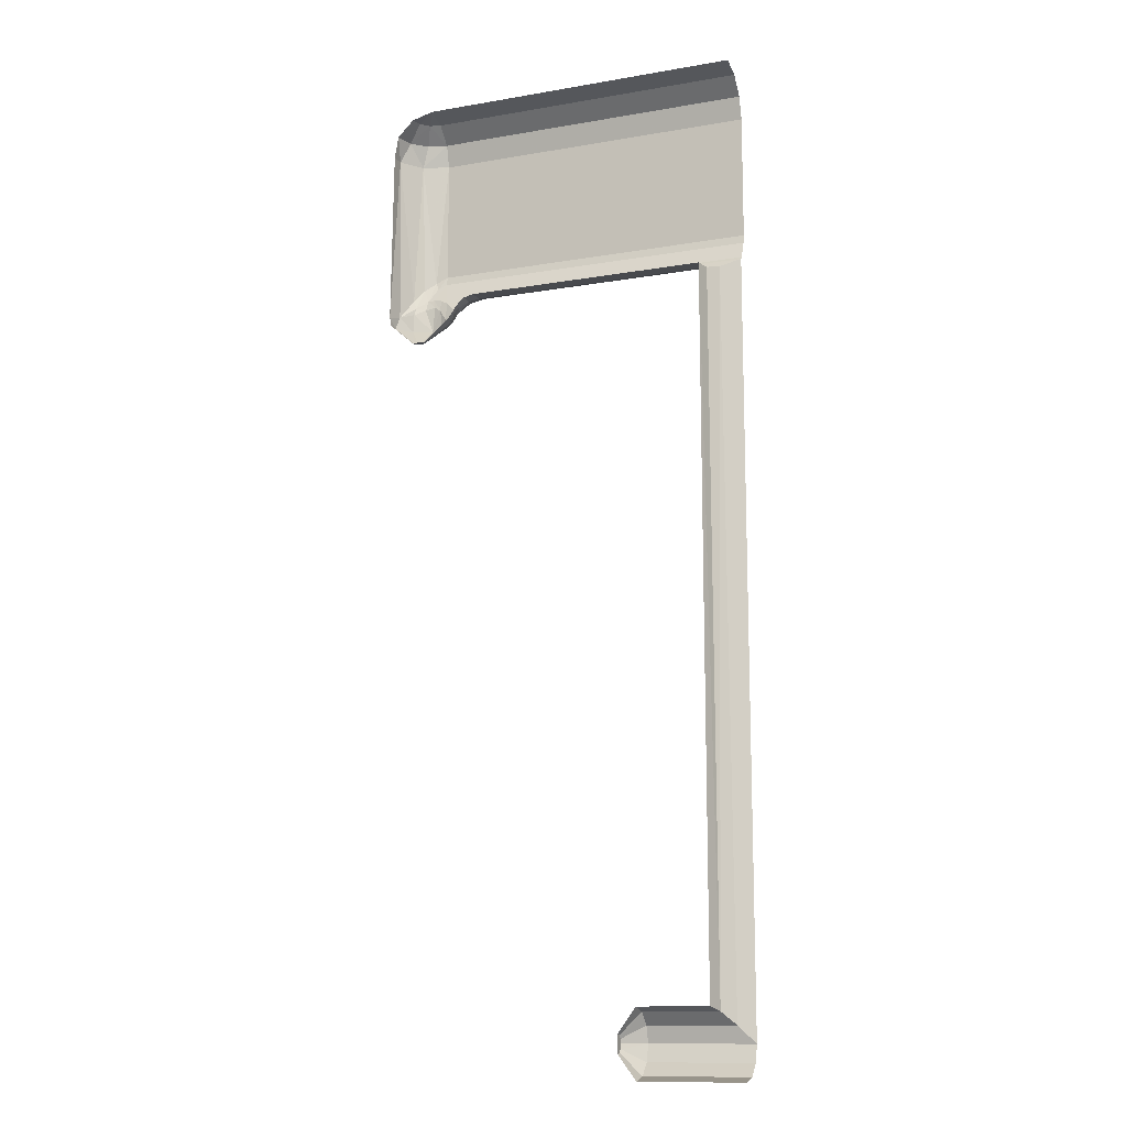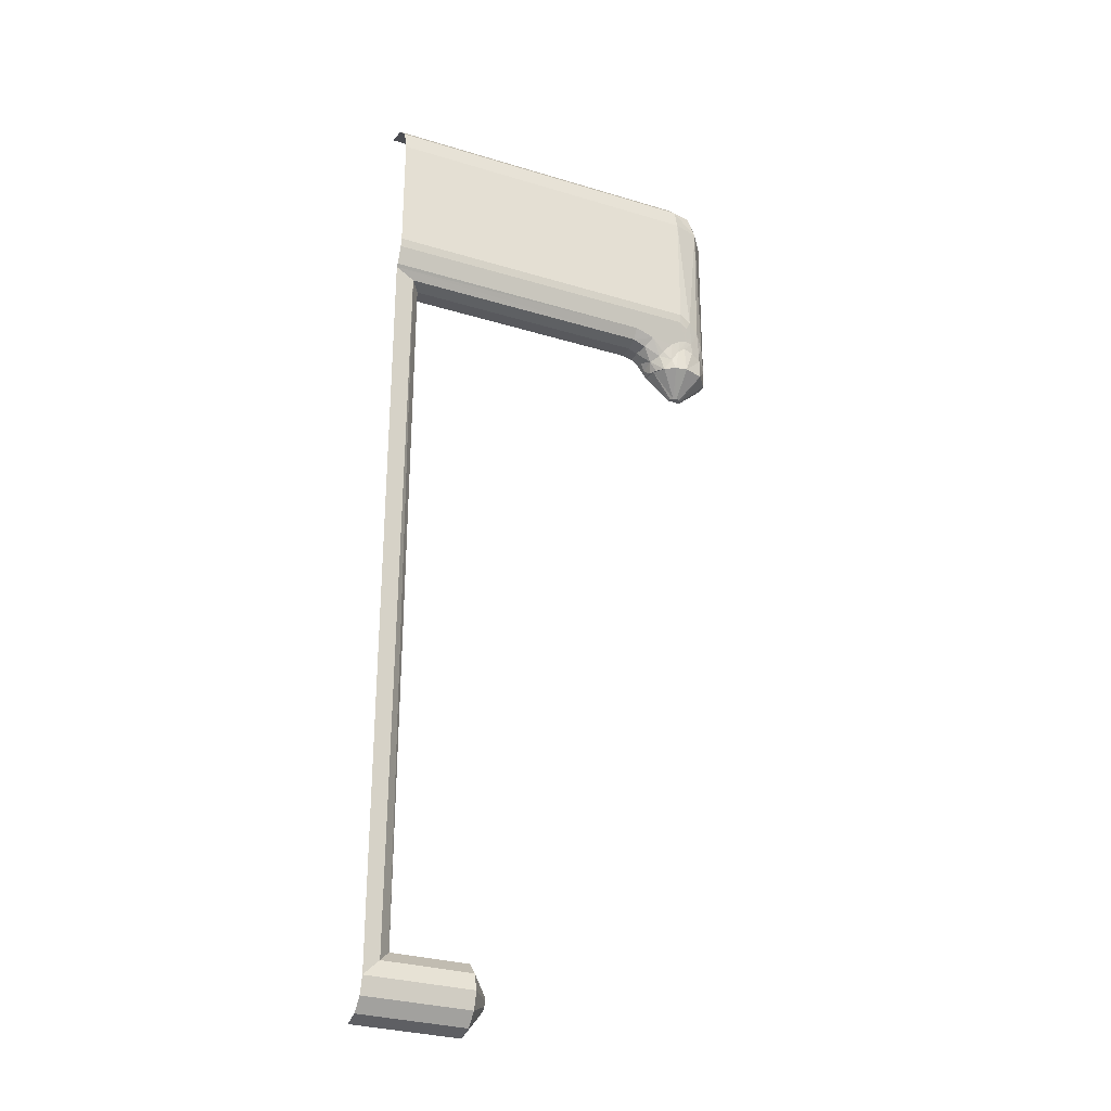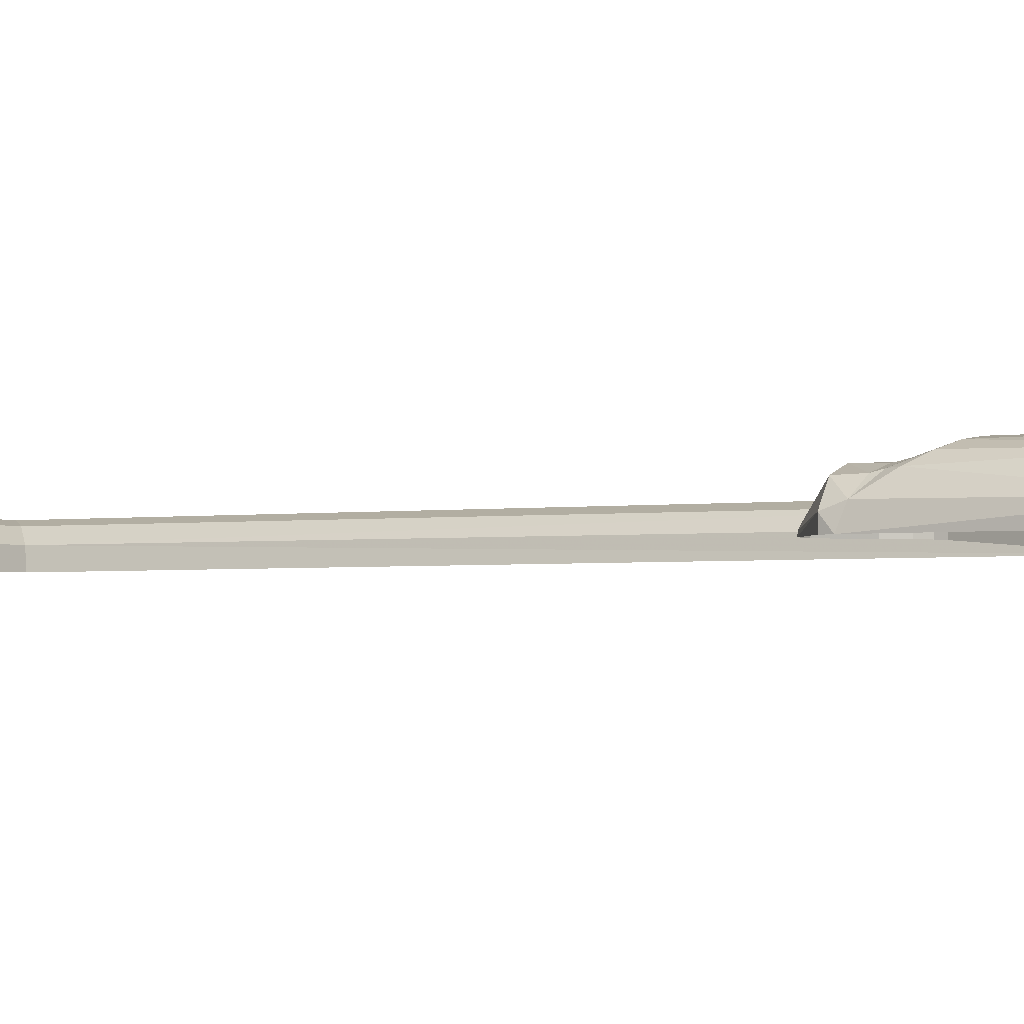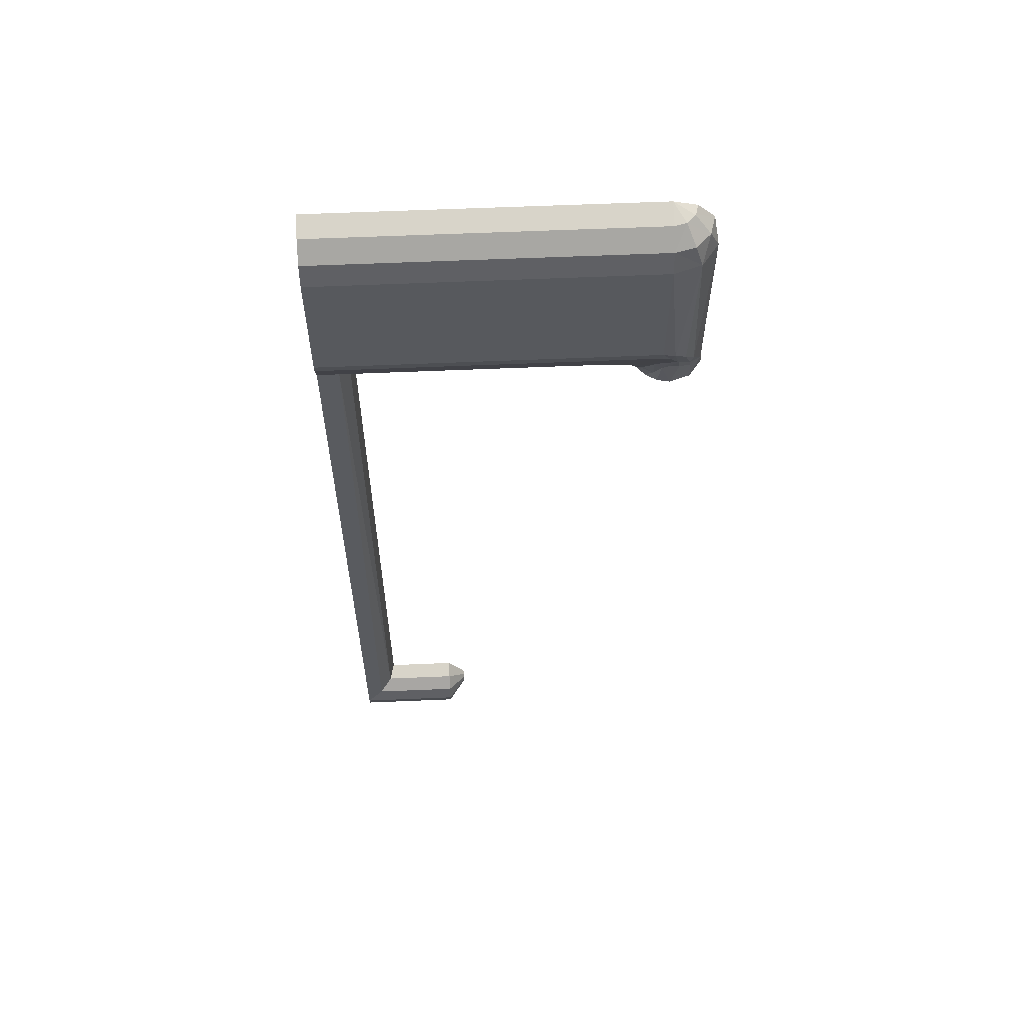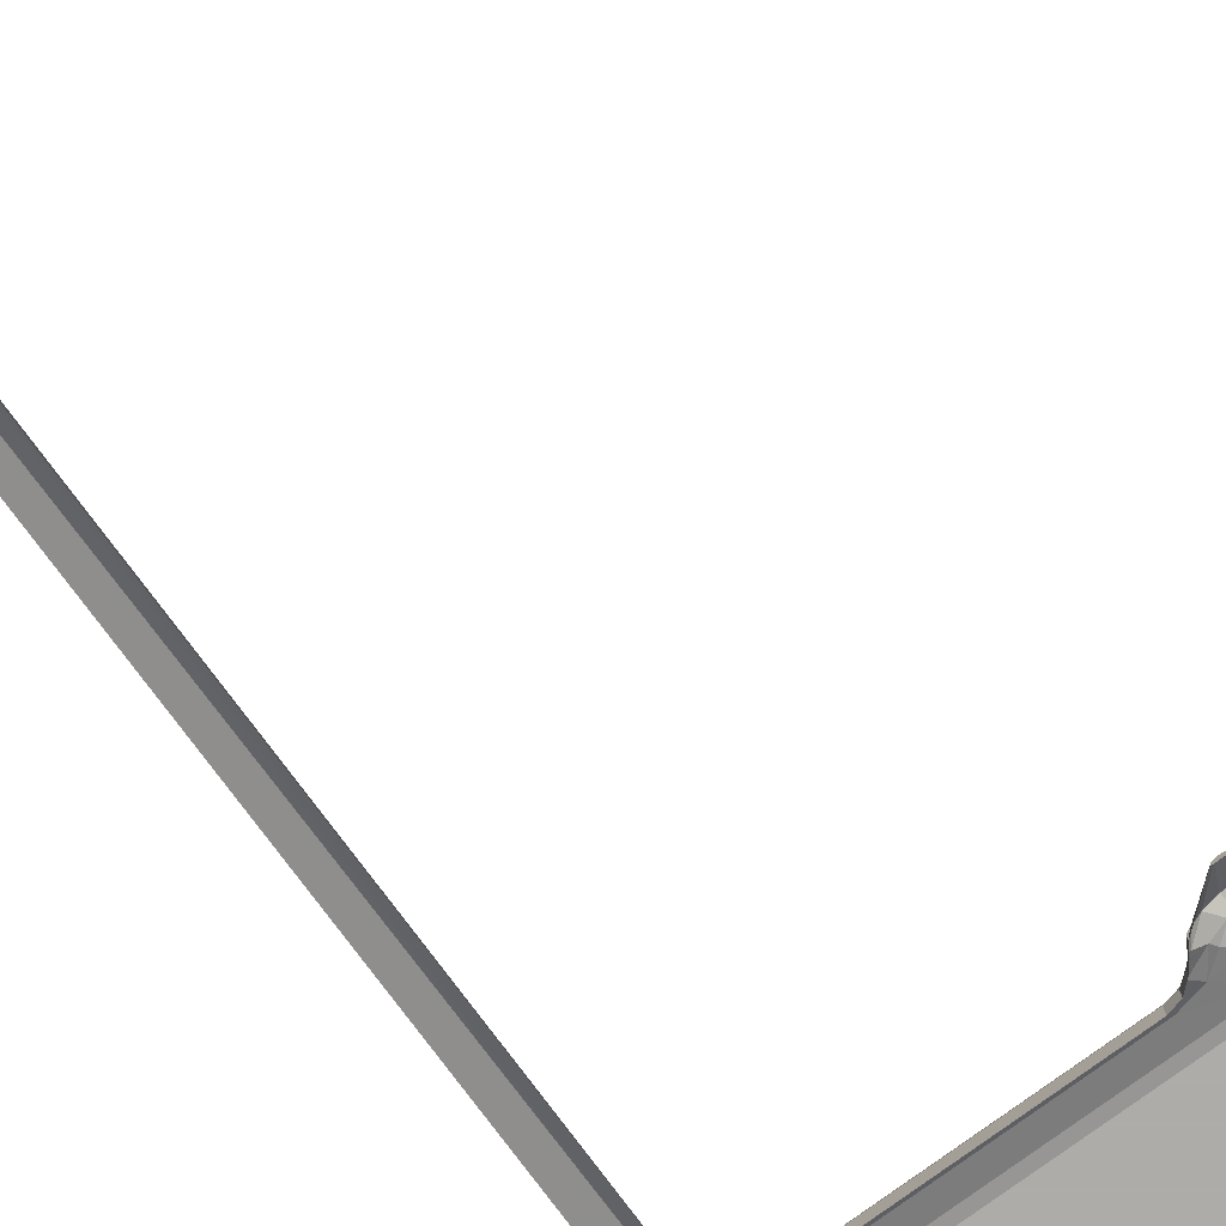
<metadata>
{"format":"obj","ext":"obj","renderer":"f3d","projection":"perspective","resolution":1024,"background":"white","views":[{"elev":-12.8,"azim":-158.4,"up":"+Y"},{"elev":-30.0,"azim":-24.0,"up":"+Y"},{"elev":-2.4,"azim":120.0,"up":"+Z"},{"elev":60.5,"azim":-2.5,"up":"+Y"},{"elev":-77.0,"azim":36.4,"up":"+Z"}]}
</metadata>
<code>
v 0 0.213 0.12
v 0.9115 0.213 0.12
v 0.9115 0.237 0.125
v 0 0.237 0.125
v 0.084 0.125 0.0415
v 0.7725 0.125 0.0415
v 0.7725 0.136 0.077
v 0.0575 0.136 0.077
v 0.9115 0.712 0
v 0 0.712 0
v 0 0.6955 0.0625
v 0.9115 0.6955 0.0625
v 0 0.6495 0.108
v 0.9115 0.6495 0.108
v 0.9115 0.6955 0.0625
v 0 0.6955 0.0625
v 0 0.587 0.125
v 0.9115 0.587 0.125
v 0.9115 0.6495 0.108
v 0 0.6495 0.108
v 0 0.237 0.125
v 0.9115 0.237 0.125
v 0.9115 0.587 0.125
v 0 0.587 0.125
v 0.9115 0.213 0.12
v 0 0.213 0.12
v 0 0.1635 0.0995
v 0.7725 0.1635 0.0995
v 0.8125 0.125 0.071
v 0.7725 0.125 0.0415
v 0.8015 0.118 0.036
v 0.7725 0.136 0.077
v 0.7725 0.125 0.0415
v 0.8125 0.125 0.071
v 0.8405 0.09 0.048
v 0.8015 0.118 0.036
v 0.824 0.0985 0.0195
v 0.8125 0.125 0.071
v 0.8015 0.118 0.036
v 0.8405 0.09 0.048
v 0.8405 0.09 0.048
v 0.824 0.0985 0.0195
v 0.838 0.078 0.011
v 0.8405 0.09 0.048
v 0.838 0.078 0.011
v 0.849 0.0625 0.0265
v 0.86 0.0625 0.048
v 0.8405 0.09 0.048
v 0.849 0.0625 0.0265
v 0.924 0 0
v 0.8565 0.0625 0.0375
v 0.849 0.0625 0
v 0.9265 0 0.0095
v 0.8565 0.0625 0.0375
v 0.924 0 0
v 0.8615 0.103 0.072
v 0.8785 0.0625 0.0685
v 0.8985 0.0935 0.083
v 0.8985 0.0935 0.083
v 0.8695 0.1175 0.0805
v 0.8615 0.103 0.072
v 0.9595 0.159 0.0975
v 0.936 0.1365 0.0935
v 0.964 0.1305 0.0905
v 0.9615 0 0
v 1.032 0.0625 0.029
v 0.959 0 0.0095
v 0.9975 0.0625 0.076
v 0.959 0 0.0095
v 1.032 0.0625 0.029
v 0.952 0 0.016
v 0.959 0 0.0095
v 0.9975 0.0625 0.076
v 1.026 0.101 0.044
v 0.9955 0.1165 0.0775
v 0.9975 0.0625 0.076
v 1.032 0.0625 0.029
v 1.026 0.101 0.044
v 0.9975 0.0625 0.076
v 0.964 0.1305 0.0905
v 0.936 0.1365 0.0935
v 0.9425 0.0625 0.094
v 0.9425 0.0625 0.094
v 0.952 0 0.016
v 0.9975 0.0625 0.076
v 0.9425 0 0.019
v 0.952 0 0.016
v 0.9425 0.0625 0.094
v 0.9955 0.1165 0.0775
v 0.9425 0.0625 0.094
v 0.9975 0.0625 0.076
v 0.8785 0.0625 0.0685
v 0.9085 0.0625 0.0875
v 0.8985 0.0935 0.083
v 0.9175 0.1235 0.0905
v 0.8985 0.0935 0.083
v 0.9085 0.0625 0.0875
v 0.9085 0.0625 0.0875
v 0.9425 0 0.019
v 0.9425 0.0625 0.094
v 0.933 0 0.016
v 0.9425 0 0.019
v 0.9085 0.0625 0.0875
v 0.9425 0.0625 0.094
v 0.9175 0.1235 0.0905
v 0.9085 0.0625 0.0875
v 0.936 0.1365 0.0935
v 0.9175 0.1235 0.0905
v 0.9425 0.0625 0.094
v 0.8785 0.0625 0.0685
v 0.8405 0.09 0.048
v 0.86 0.0625 0.048
v 0.8615 0.103 0.072
v 0.8405 0.09 0.048
v 0.8785 0.0625 0.0685
v 0.8565 0.0625 0.0375
v 0.933 0 0.016
v 0.8785 0.0625 0.0685
v 0.9265 0 0.0095
v 0.933 0 0.016
v 0.8565 0.0625 0.0375
v 0.8785 0.0625 0.0685
v 0.933 0 0.016
v 0.9085 0.0625 0.0875
v 1.005 0.6495 0.054
v 0.9655 0.6955 0.031
v 0.9425 0.6955 0.054
v 0.9655 0.6495 0.094
v 1.02 0.6495 0
v 0.974 0.6955 0
v 0.9655 0.6955 0.031
v 1.005 0.6495 0.054
v 0.974 0.6955 0
v 0.9115 0.712 0
v 0.9655 0.6955 0.031
v 0.9425 0.6955 0.054
v 0.9655 0.6955 0.031
v 0.9115 0.712 0
v 0.9115 0.6955 0.0625
v 0.9425 0.6955 0.054
v 0.9115 0.712 0
v 0.9115 0.6495 0.108
v 0.9655 0.6495 0.094
v 0.9425 0.6955 0.054
v 0.9115 0.6955 0.0625
v 0.9175 0.1235 0.0905
v 0.936 0.1365 0.0935
v 0.9395 0.161 0.0985
v 0.918 0.1565 0.0965
v 0.8695 0.1175 0.0805
v 0.8985 0.0935 0.083
v 0.895 0.1435 0.091
v 0.8985 0.0935 0.083
v 0.9175 0.1235 0.0905
v 0.895 0.1435 0.091
v 0.895 0.1435 0.091
v 0.9175 0.1235 0.0905
v 0.918 0.1565 0.0965
v 0.8615 0.103 0.072
v 0.8125 0.125 0.071
v 0.8405 0.09 0.048
v 0.83 0.1495 0.0935
v 0.8125 0.125 0.071
v 0.8615 0.103 0.072
v 0.83 0.1495 0.0935
v 0.8615 0.103 0.072
v 0.8695 0.1175 0.0805
v 0.83 0.1495 0.0935
v 0.7725 0.136 0.077
v 0.8125 0.125 0.071
v 0.7725 0.1635 0.0995
v 0.7725 0.136 0.077
v 0.83 0.1495 0.0935
v 0.992 0.1375 0.083
v 0.9595 0.159 0.0975
v 0.964 0.1305 0.0905
v 0.9955 0.1165 0.0775
v 0.964 0.1305 0.0905
v 0.9425 0.0625 0.094
v 0.9955 0.1165 0.0775
v 0.992 0.1375 0.083
v 0.9955 0.1165 0.0775
v 1.026 0.101 0.044
v 1 0.1615 0.0845
v 0.992 0.1375 0.083
v 1.026 0.101 0.044
v 0.992 0.1375 0.083
v 1 0.1615 0.0845
v 0.975 0.1975 0.106
v 0.936 0.1365 0.0935
v 0.9595 0.159 0.0975
v 0.9395 0.161 0.0985
v 0.9595 0.159 0.0975
v 0.992 0.1375 0.083
v 0.975 0.1975 0.106
v 0.9595 0.159 0.0975
v 0.9445 0.2205 0.1195
v 0.9355 0.2 0.1145
v 0.975 0.1975 0.106
v 0.9445 0.2205 0.1195
v 0.9595 0.159 0.0975
v 0.9115 0.213 0.12
v 0.9355 0.2 0.1145
v 0.9115 0.237 0.125
v 0.9445 0.2205 0.1195
v 0.9115 0.237 0.125
v 0.9355 0.2 0.1145
v 0.9115 0.6495 0.108
v 0.9115 0.587 0.125
v 0.985 0.587 0.101
v 0.9655 0.6495 0.094
v 0.9115 0.6495 0.108
v 0.985 0.587 0.101
v 1.005 0.6495 0.054
v 1.03 0.587 0.0385
v 1.02 0.6495 0
v 1.005 0.6495 0.054
v 0.9655 0.6495 0.094
v 0.985 0.587 0.101
v 1.03 0.587 0.0385
v 1.005 0.6495 0.054
v 0.985 0.587 0.101
v 1.03 0.587 0.0385
v 1 0.1615 0.0845
v 1.026 0.101 0.044
v 1 0.1615 0.0845
v 0.985 0.587 0.101
v 0.975 0.1975 0.106
v 1.03 0.587 0.0385
v 0.985 0.587 0.101
v 1 0.1615 0.0845
v 0.985 0.587 0.101
v 0.9445 0.2205 0.1195
v 0.975 0.1975 0.106
v 0.9445 0.2205 0.1195
v 0.9115 0.587 0.125
v 0.9115 0.237 0.125
v 0.985 0.587 0.101
v 0.9115 0.587 0.125
v 0.9445 0.2205 0.1195
v 1.026 0.101 0.044
v 1.032 0.0625 0.029
v 1.036 0.0875 0
v 1.036 0.0875 0
v 1.03 0.587 0.0385
v 1.026 0.101 0.044
v 0.9395 0.161 0.0985
v 0.9595 0.159 0.0975
v 0.9355 0.2 0.1145
v 0.8695 0.1175 0.0805
v 0.895 0.1435 0.091
v 0.83 0.1495 0.0935
v 0.9115 0.213 0.12
v 0.83 0.1495 0.0935
v 0.895 0.1435 0.091
v 0.918 0.1565 0.0965
v 0.83 0.1495 0.0935
v 0.9115 0.213 0.12
v 0.7725 0.1635 0.0995
v 0.9115 0.213 0.12
v 0.918 0.1565 0.0965
v 0.9395 0.161 0.0985
v 0.9355 0.2 0.1145
v 0.849 0.0625 0.0265
v 0.849 0.0625 0
v 0.8565 0.0625 0.0375
v 0.86 0.0625 0.048
v 0.849 0.0625 0.0265
v 0.8565 0.0625 0.0375
v 0.8785 0.0625 0.0685
v 0.86 0.0625 0.048
v 0.8565 0.0625 0.0375
v 0.838 0.078 0.011
v 0.849 0.0625 0
v 0.849 0.0625 0.0265
v 0.084 0.125 0.0415
v 0.094 0.125 0
v 0.7725 0.125 0
v 0.7725 0.125 0.0415
v 0.824 0.0985 0
v 0.824 0.0985 0.0195
v 0.8015 0.118 0.036
v 0.8015 0.118 0
v 0.8015 0.118 0
v 0.8015 0.118 0.036
v 0.7725 0.125 0.0415
v 0.7725 0.125 0
v 0.838 0.078 0.011
v 0.838 0.078 0
v 0.849 0.0625 0
v 0.824 0.0985 0.0195
v 0.824 0.0985 0
v 0.838 0.078 0
v 0.838 0.078 0.011
v 0.9425 0 0
v 0.9265 0 0.0095
v 0.924 0 0
v 0.9425 0 0
v 0.933 0 0.016
v 0.9265 0 0.0095
v 0.933 0 0.016
v 0.9425 0 0
v 0.9425 0 0.019
v 0.9425 0 0
v 0.952 0 0.016
v 0.9425 0 0.019
v 0.9425 0 0
v 0.959 0 0.0095
v 0.952 0 0.016
v 0.959 0 0.0095
v 0.9425 0 0
v 0.9615 0 0
v 1.03 0.587 0.0385
v 1.03 0.587 0
v 1.02 0.6495 0
v 1.03 0.587 0
v 1.03 0.587 0.0385
v 1.036 0.0875 0
v 1.032 0.0625 0.029
v 1.032 0.0625 0
v 1.036 0.0875 0
v 1.032 0.0625 0
v 1.032 0.0625 0.029
v 0.9615 0 0
v 0.344 -1.994 0
v 0.344 -1.99 0.013
v 0.2935 -2.05 0.047
v 0.2935 -2.062 0
v 0.344 -1.946 0.013
v 0.344 -1.942 0
v 0.2935 -1.875 0
v 0.2935 -1.887 0.047
v 0.344 -1.956 0.022
v 0.344 -1.946 0.013
v 0.2935 -1.887 0.047
v 0.2935 -1.921 0.081
v 0.344 -1.968 0.0255
v 0.344 -1.956 0.022
v 0.2935 -1.921 0.081
v 0.2935 -1.968 0.094
v 0.344 -1.981 0.022
v 0.344 -1.968 0.0255
v 0.2935 -1.968 0.094
v 0.2935 -2.015 0.081
v 0.344 -1.99 0.013
v 0.344 -1.981 0.022
v 0.2935 -2.015 0.081
v 0.2935 -2.05 0.047
v 0.081 -1.887 0.047
v 0.094 -1.875 0
v 0.094 0.125 0
v 0.084 0.125 0.0415
v 0.047 -1.921 0.081
v 0.081 -1.887 0.047
v 0.0575 0.136 0.077
v 0.0575 0.136 0.077
v 0.081 -1.887 0.047
v 0.084 0.125 0.0415
v 0 -1.968 0.094
v 0.047 -1.921 0.081
v 0 0.156 0.093
v 0 0.156 0.093
v 0.047 -1.921 0.081
v 0.0575 0.136 0.077
v 0.081 -1.887 0.047
v 0.2935 -1.887 0.047
v 0.2935 -1.875 0
v 0.094 -1.875 0
v 0.047 -1.921 0.081
v 0.2935 -1.921 0.081
v 0.2935 -1.887 0.047
v 0.081 -1.887 0.047
v 0 -1.968 0.094
v 0.2935 -1.968 0.094
v 0.2935 -1.921 0.081
v 0.047 -1.921 0.081
v 0 -2.015 0.081
v 0.2935 -2.015 0.081
v 0.2935 -1.968 0.094
v 0 -1.968 0.094
v 0 -2.05 0.047
v 0.2935 -2.05 0.047
v 0.2935 -2.015 0.081
v 0 -2.015 0.081
v 0 -2.062 0
v 0.2935 -2.062 0
v 0.2935 -2.05 0.047
v 0 -2.05 0.047
v 0.344 -1.981 0.022
v 0.344 -1.968 0
v 0.344 -1.968 0.0255
v 0.344 -1.968 0
v 0.344 -1.99 0.013
v 0.344 -1.994 0
v 0.344 -1.968 0
v 0.344 -1.956 0.022
v 0.344 -1.968 0.0255
v 0.344 -1.99 0.013
v 0.344 -1.968 0
v 0.344 -1.981 0.022
v 0.344 -1.946 0.013
v 0.344 -1.968 0
v 0.344 -1.942 0
v 0.344 -1.946 0.013
v 0.344 -1.956 0.022
v 0.344 -1.968 0
v 0 0.156 0.093
v 0.7725 0.136 0.077
v 0.7725 0.1635 0.0995
v 0 0.1635 0.0995
v 0 0.156 0.093
v 0.7725 0.1635 0.0995
v 0 0.156 0.093
v 0.0575 0.136 0.077
v 0.7725 0.136 0.077
g mesh7097324
f 1 2 3
f 3 4 1
f 5 6 7
f 7 8 5
f 9 10 11
f 11 12 9
f 13 14 15
f 15 16 13
f 17 18 19
f 19 20 17
f 21 22 23
f 23 24 21
f 25 26 27
f 27 28 25
f 29 30 31
f 32 33 34
f 35 36 37
f 38 39 40
f 41 42 43
f 44 45 46
f 47 48 49
f 50 51 52
f 53 54 55
f 56 57 58
f 59 60 61
f 62 63 64
f 65 66 67
f 68 69 70
f 71 72 73
f 74 75 76
f 77 78 79
f 80 81 82
f 83 84 85
f 86 87 88
f 89 90 91
f 92 93 94
f 95 96 97
f 98 99 100
f 101 102 103
f 104 105 106
f 107 108 109
f 110 111 112
f 113 114 115
f 116 117 118
f 119 120 121
f 122 123 124
f 125 126 127
f 127 128 125
f 129 130 131
f 131 132 129
f 133 134 135
f 136 137 138
f 139 140 141
f 142 143 144
f 144 145 142
f 146 147 148
f 148 149 146
f 150 151 152
f 153 154 155
f 156 157 158
f 159 160 161
f 162 163 164
f 165 166 167
f 168 169 170
f 171 172 173
f 174 175 176
f 176 177 174
f 178 179 180
f 181 182 183
f 184 185 186
f 187 188 189
f 190 191 192
f 193 194 195
f 196 197 198
f 199 200 201
f 202 203 204
f 205 206 207
f 208 209 210
f 211 212 213
f 214 215 216
f 217 218 219
f 220 221 222
f 223 224 225
f 226 227 228
f 229 230 231
f 232 233 234
f 235 236 237
f 238 239 240
f 241 242 243
f 244 245 246
f 247 248 249
f 250 251 252
f 253 254 255
f 255 256 253
f 257 258 259
f 260 261 262
f 262 263 260
f 264 265 266
f 267 268 269
f 270 271 272
f 273 274 275
f 276 277 278
f 278 279 276
f 280 281 282
f 282 283 280
f 284 285 286
f 286 287 284
f 288 289 290
f 291 292 293
f 293 294 291
f 295 296 297
f 298 299 300
f 301 302 303
f 304 305 306
f 307 308 309
f 310 311 312
f 313 314 315
f 316 317 318
f 319 320 321
f 322 323 324
f 325 326 327
f 327 328 325
f 329 330 331
f 331 332 329
f 333 334 335
f 335 336 333
f 337 338 339
f 339 340 337
f 341 342 343
f 343 344 341
f 345 346 347
f 347 348 345
f 349 350 351
f 351 352 349
f 353 354 355
f 356 357 358
f 359 360 361
f 362 363 364
f 365 366 367
f 367 368 365
f 369 370 371
f 371 372 369
f 373 374 375
f 375 376 373
f 377 378 379
f 379 380 377
f 381 382 383
f 383 384 381
f 385 386 387
f 387 388 385
f 389 390 391
f 392 393 394
f 395 396 397
f 398 399 400
f 401 402 403
f 404 405 406
f 407 408 409
f 410 411 412
f 413 414 415

</code>
